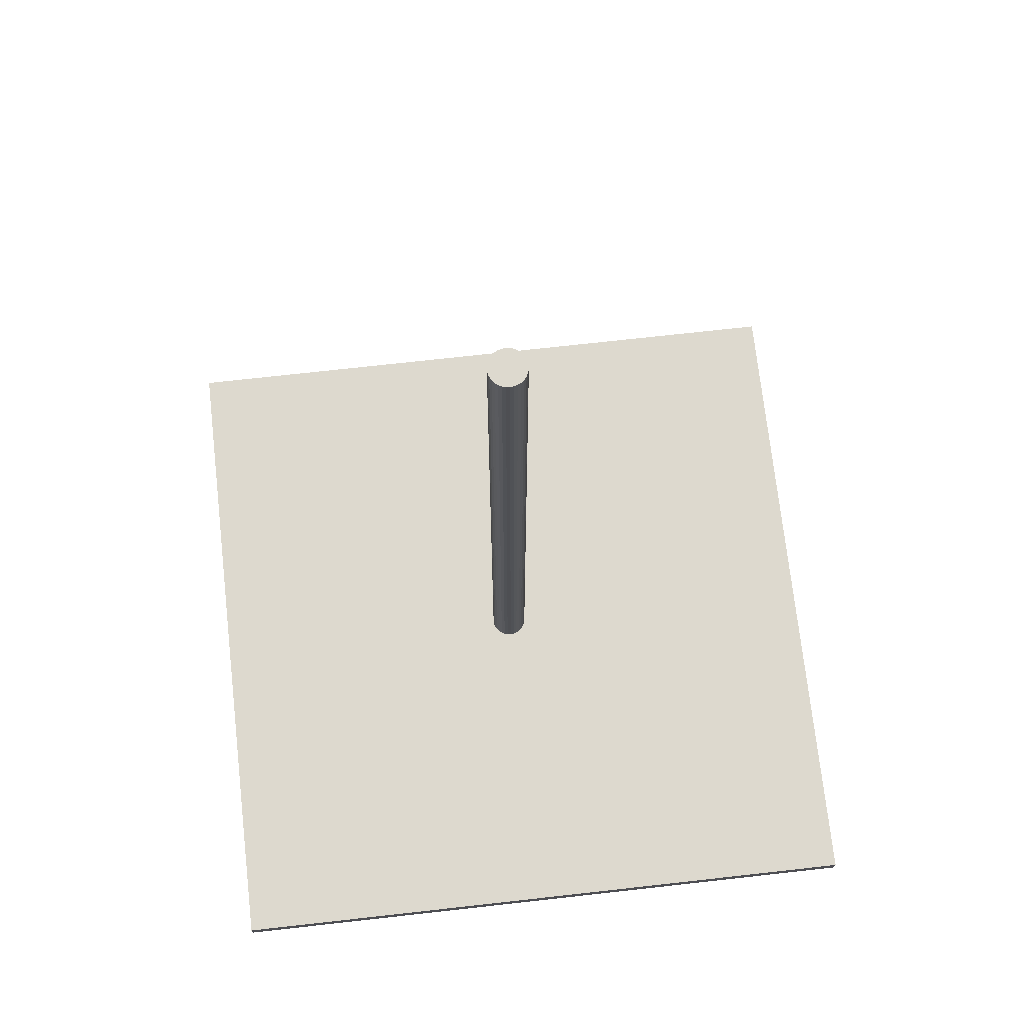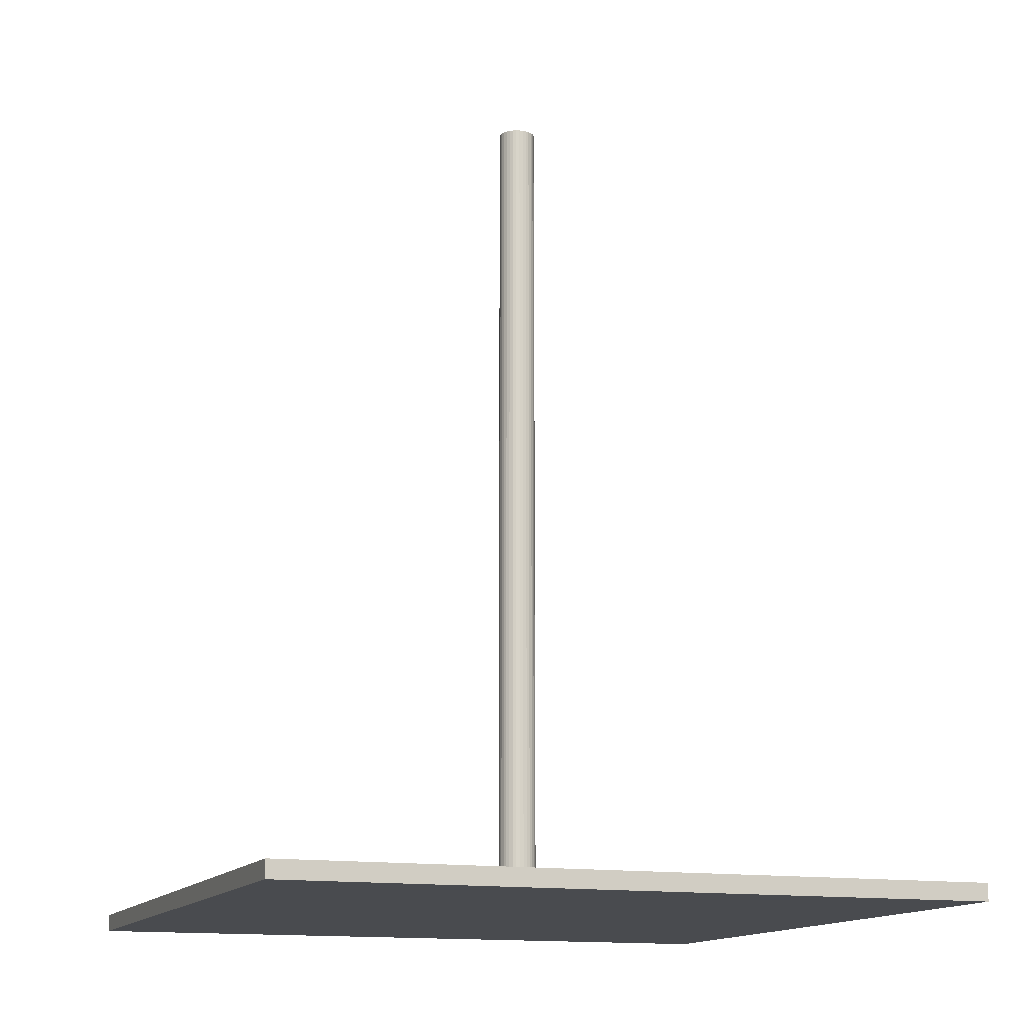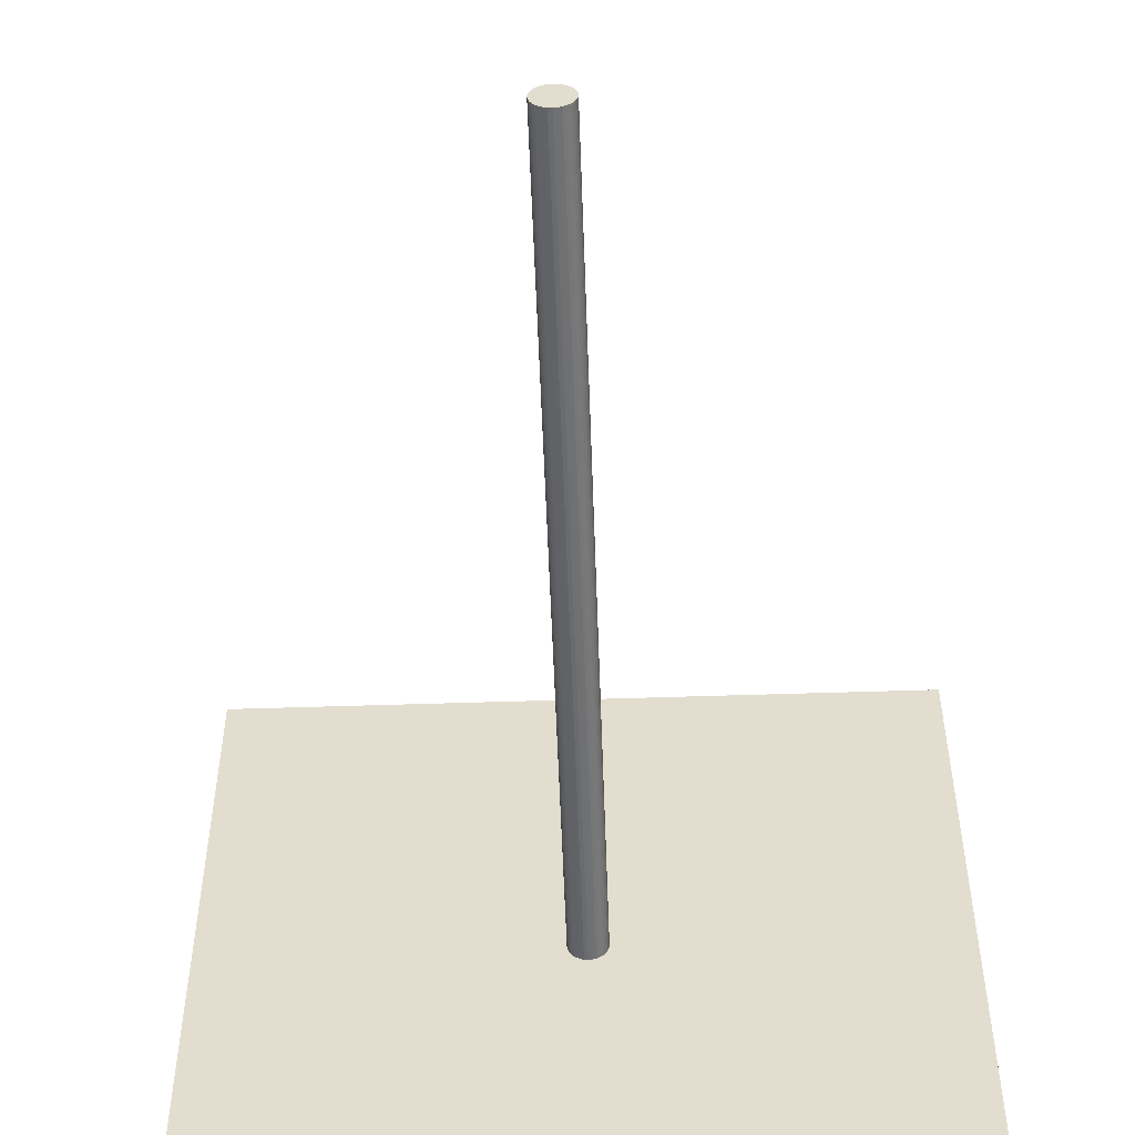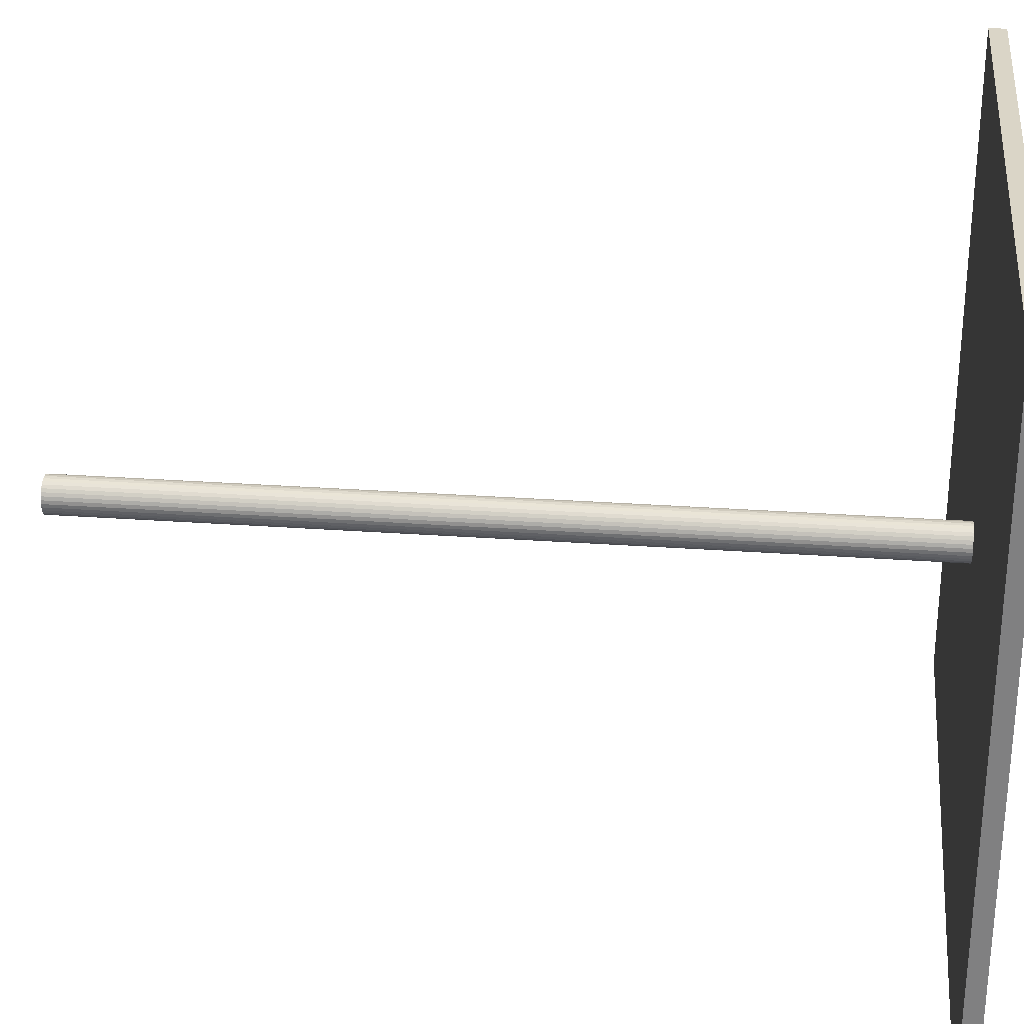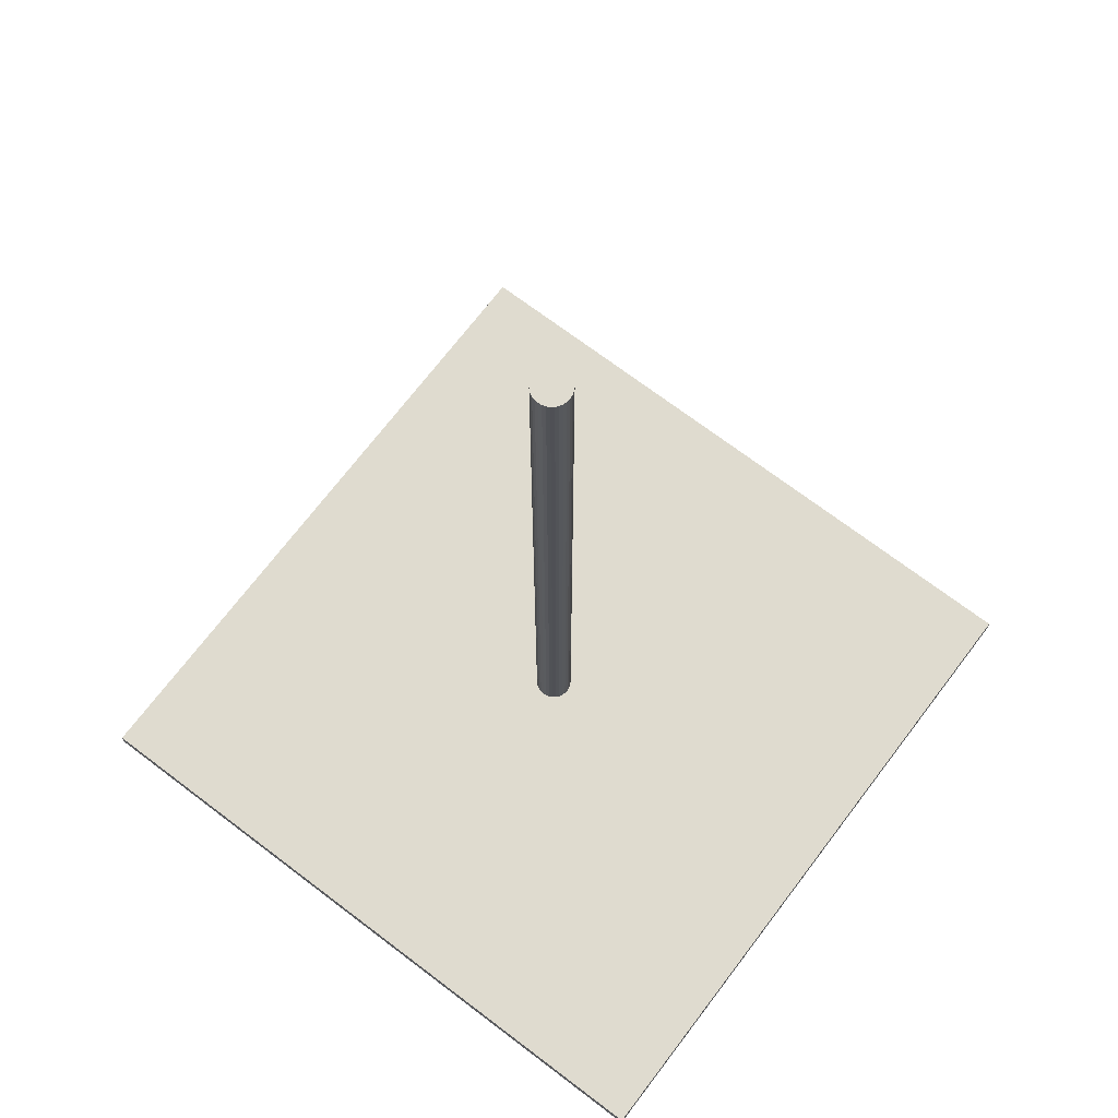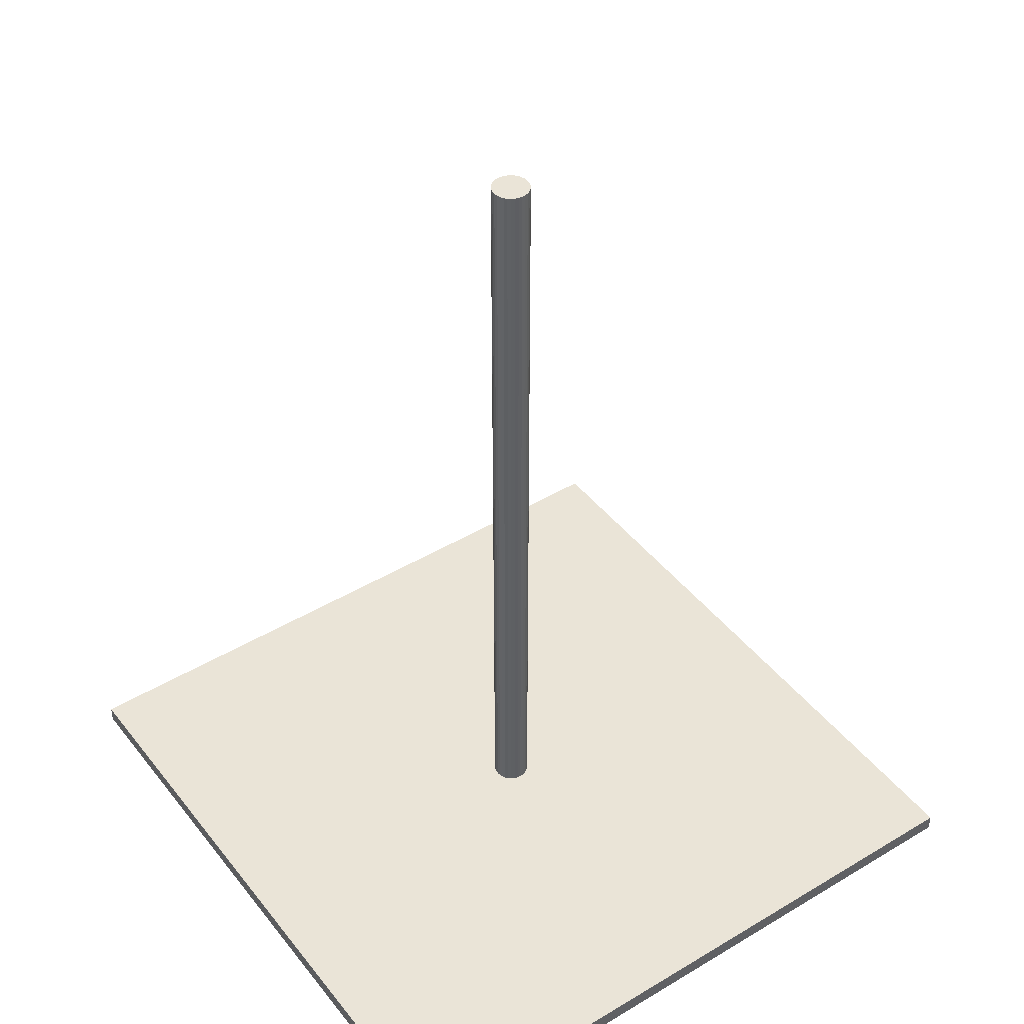
<metadata>
{"format":"obj","ext":"obj","renderer":"f3d","projection":"perspective","resolution":1024,"background":"white","views":[{"elev":71.8,"azim":-96.4,"up":"+Y"},{"elev":-13.8,"azim":159.9,"up":"+Y"},{"elev":-54.3,"azim":-178.0,"up":"+Z"},{"elev":29.0,"azim":-83.9,"up":"+Z"},{"elev":70.5,"azim":-52.8,"up":"+Y"},{"elev":43.6,"azim":-125.2,"up":"+Y"}]}
</metadata>
<code>
o Cylinder
v 0.9162 0.9911 0.5894
v 0.9162 3.4 0.5894
v 0.9268 0.9911 0.5905
v 0.9268 3.4 0.5905
v 0.937 0.9911 0.5936
v 0.937 3.4 0.5936
v 0.9464 0.9911 0.5986
v 0.9464 3.4 0.5986
v 0.9546 0.9911 0.6053
v 0.9546 3.4 0.6053
v 0.9614 0.9911 0.6135
v 0.9614 3.4 0.6135
v 0.9664 0.9911 0.6229
v 0.9664 3.4 0.6229
v 0.9695 0.9911 0.6331
v 0.9695 3.4 0.6331
v 0.9705 0.9911 0.6437
v 0.9705 3.4 0.6437
v 0.9695 0.9911 0.6543
v 0.9695 3.4 0.6543
v 0.9664 0.9911 0.6645
v 0.9664 3.4 0.6645
v 0.9614 0.9911 0.6738
v 0.9614 3.4 0.6738
v 0.9546 0.9911 0.6821
v 0.9546 3.4 0.6821
v 0.9464 0.9911 0.6888
v 0.9464 3.4 0.6888
v 0.937 0.9911 0.6938
v 0.937 3.4 0.6938
v 0.9268 0.9911 0.6969
v 0.9268 3.4 0.6969
v 0.9162 0.9911 0.698
v 0.9162 3.4 0.698
v 0.9056 0.9911 0.6969
v 0.9056 3.4 0.6969
v 0.8955 0.9911 0.6938
v 0.8955 3.4 0.6938
v 0.8861 0.9911 0.6888
v 0.8861 3.4 0.6888
v 0.8779 0.9911 0.6821
v 0.8779 3.4 0.6821
v 0.8711 0.9911 0.6738
v 0.8711 3.4 0.6738
v 0.8661 0.9911 0.6645
v 0.8661 3.4 0.6645
v 0.863 0.9911 0.6543
v 0.863 3.4 0.6543
v 0.862 0.9911 0.6437
v 0.862 3.4 0.6437
v 0.863 0.9911 0.6331
v 0.863 3.4 0.6331
v 0.8661 0.9911 0.6229
v 0.8661 3.4 0.6229
v 0.8711 0.9911 0.6135
v 0.8711 3.4 0.6135
v 0.8779 0.9911 0.6053
v 0.8779 3.4 0.6053
v 0.8861 0.9911 0.5986
v 0.8861 3.4 0.5986
v 0.8955 0.9911 0.5936
v 0.8955 3.4 0.5936
v 0.9056 0.9911 0.5905
v 0.9056 3.4 0.5905
f 1 2 4 3
f 3 4 6 5
f 5 6 8 7
f 7 8 10 9
f 9 10 12 11
f 11 12 14 13
f 13 14 16 15
f 15 16 18 17
f 17 18 20 19
f 19 20 22 21
f 21 22 24 23
f 23 24 26 25
f 25 26 28 27
f 27 28 30 29
f 29 30 32 31
f 31 32 34 33
f 33 34 36 35
f 35 36 38 37
f 37 38 40 39
f 39 40 42 41
f 41 42 44 43
f 43 44 46 45
f 45 46 48 47
f 47 48 50 49
f 49 50 52 51
f 51 52 54 53
f 53 54 56 55
f 55 56 58 57
f 57 58 60 59
f 59 60 62 61
f 4 2 64 62 60 58 56 54 52 50 48 46 44 42 40 38 36 34 32 30 28 26 24 22 20 18 16 14 12 10 8 6
f 61 62 64 63
f 63 64 2 1
f 1 3 5 7 9 11 13 15 17 19 21 23 25 27 29 31 33 35 37 39 41 43 45 47 49 51 53 55 57 59 61 63
o Plane
v -0.07209 0.998 1.656
v 1.928 0.998 1.656
v -0.07209 0.998 -0.3441
v 1.928 0.998 -0.3441
v -0.07209 0.948 1.656
v 1.928 0.948 1.656
v -0.07209 0.948 -0.3441
v 1.928 0.948 -0.3441
f 65 66 68 67
f 71 72 70 69
f 65 67 71 69
f 66 65 69 70
f 68 66 70 72
f 67 68 72 71

</code>
